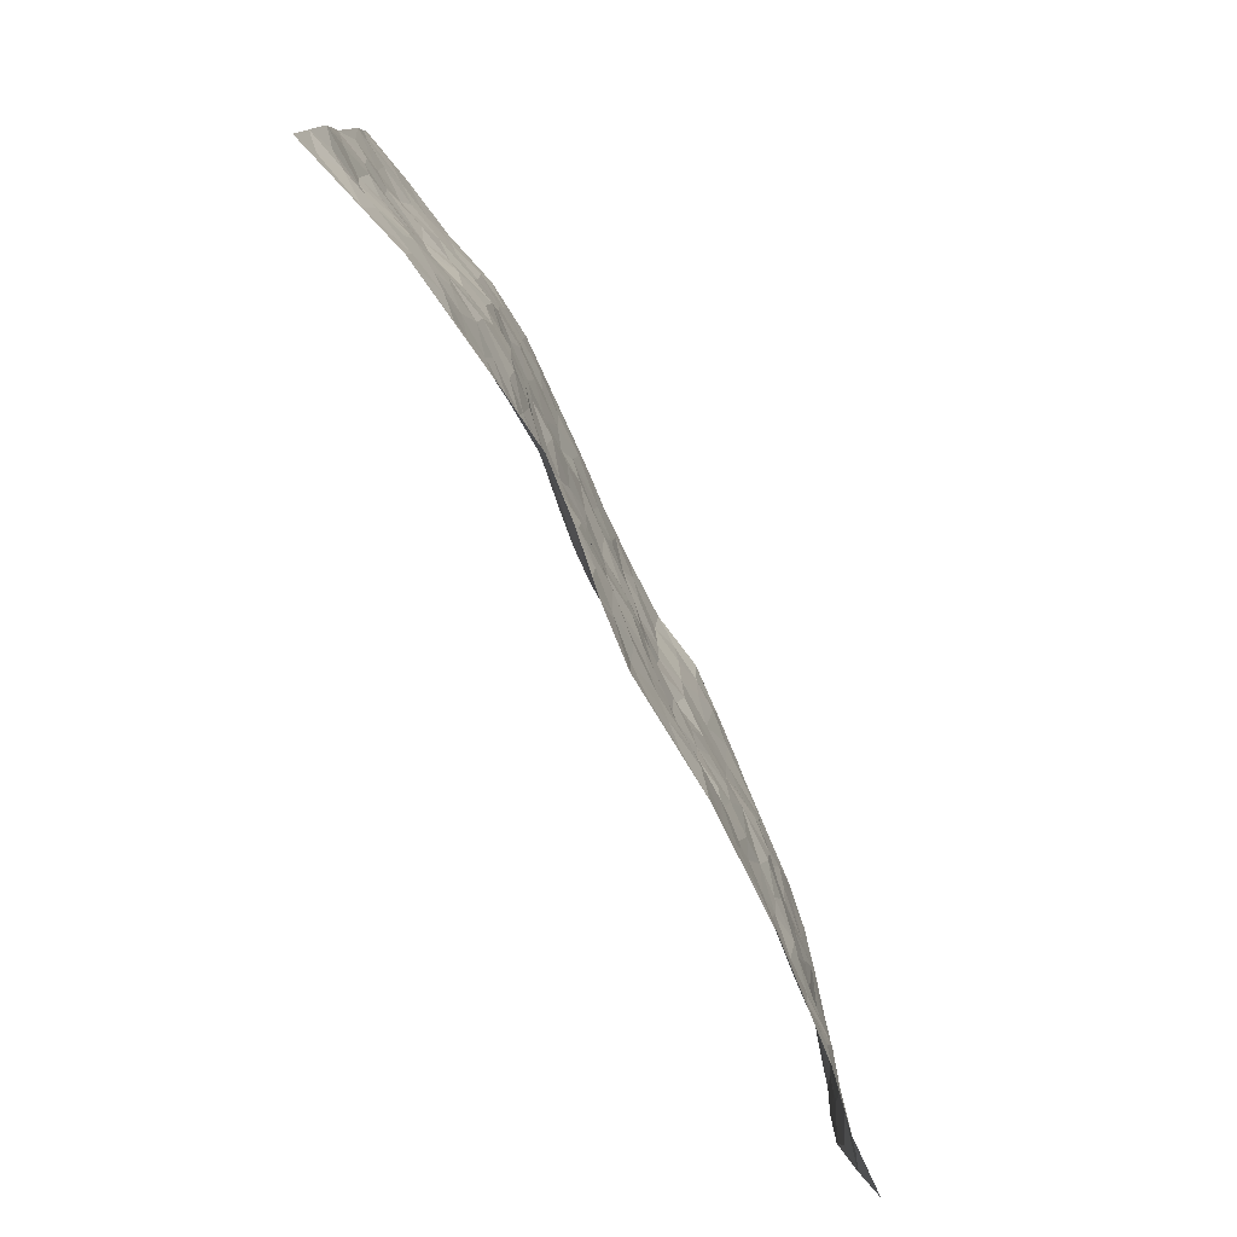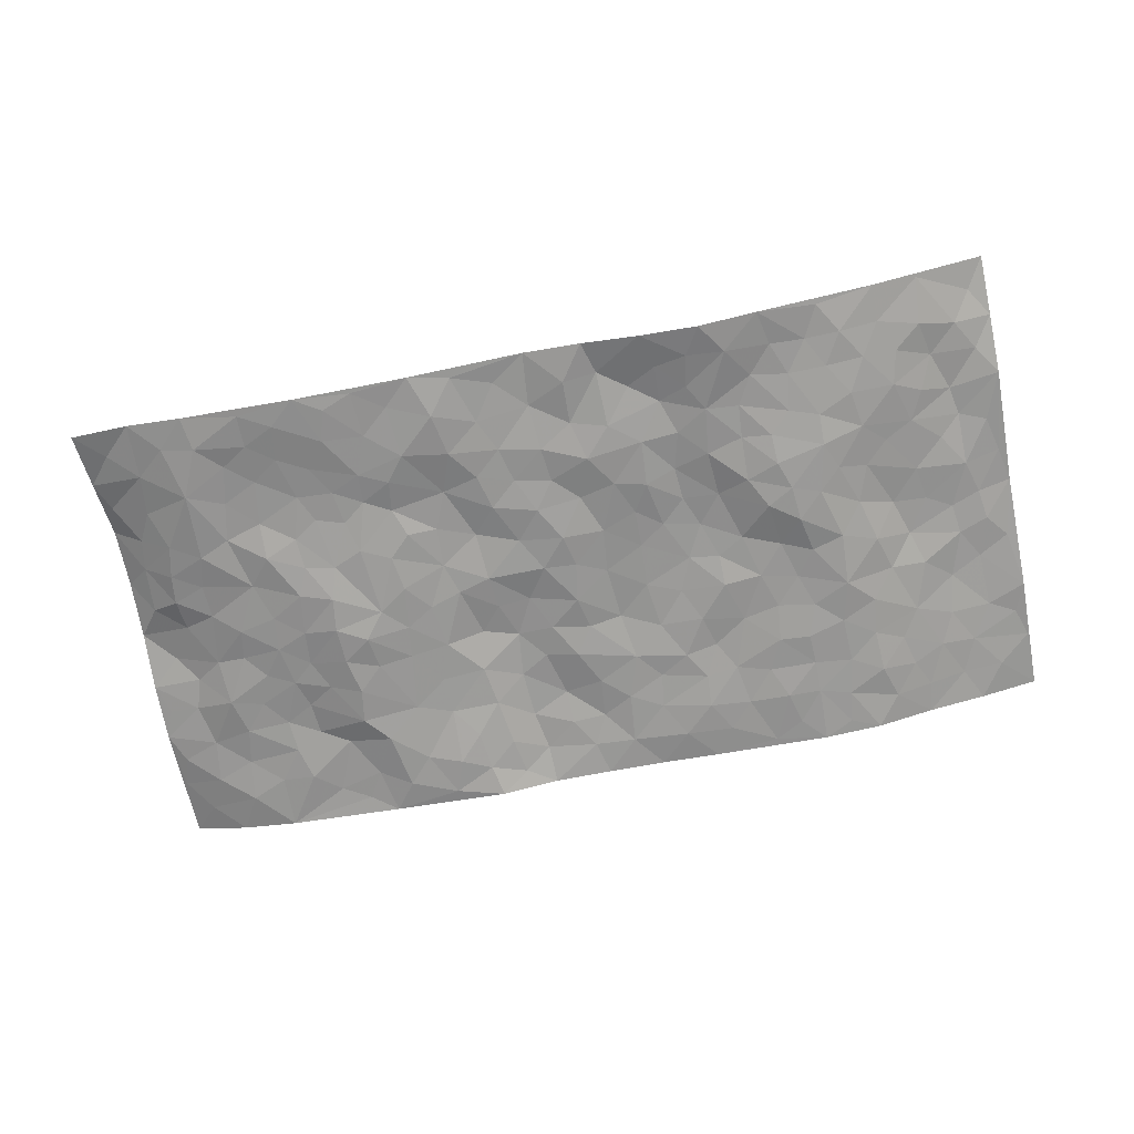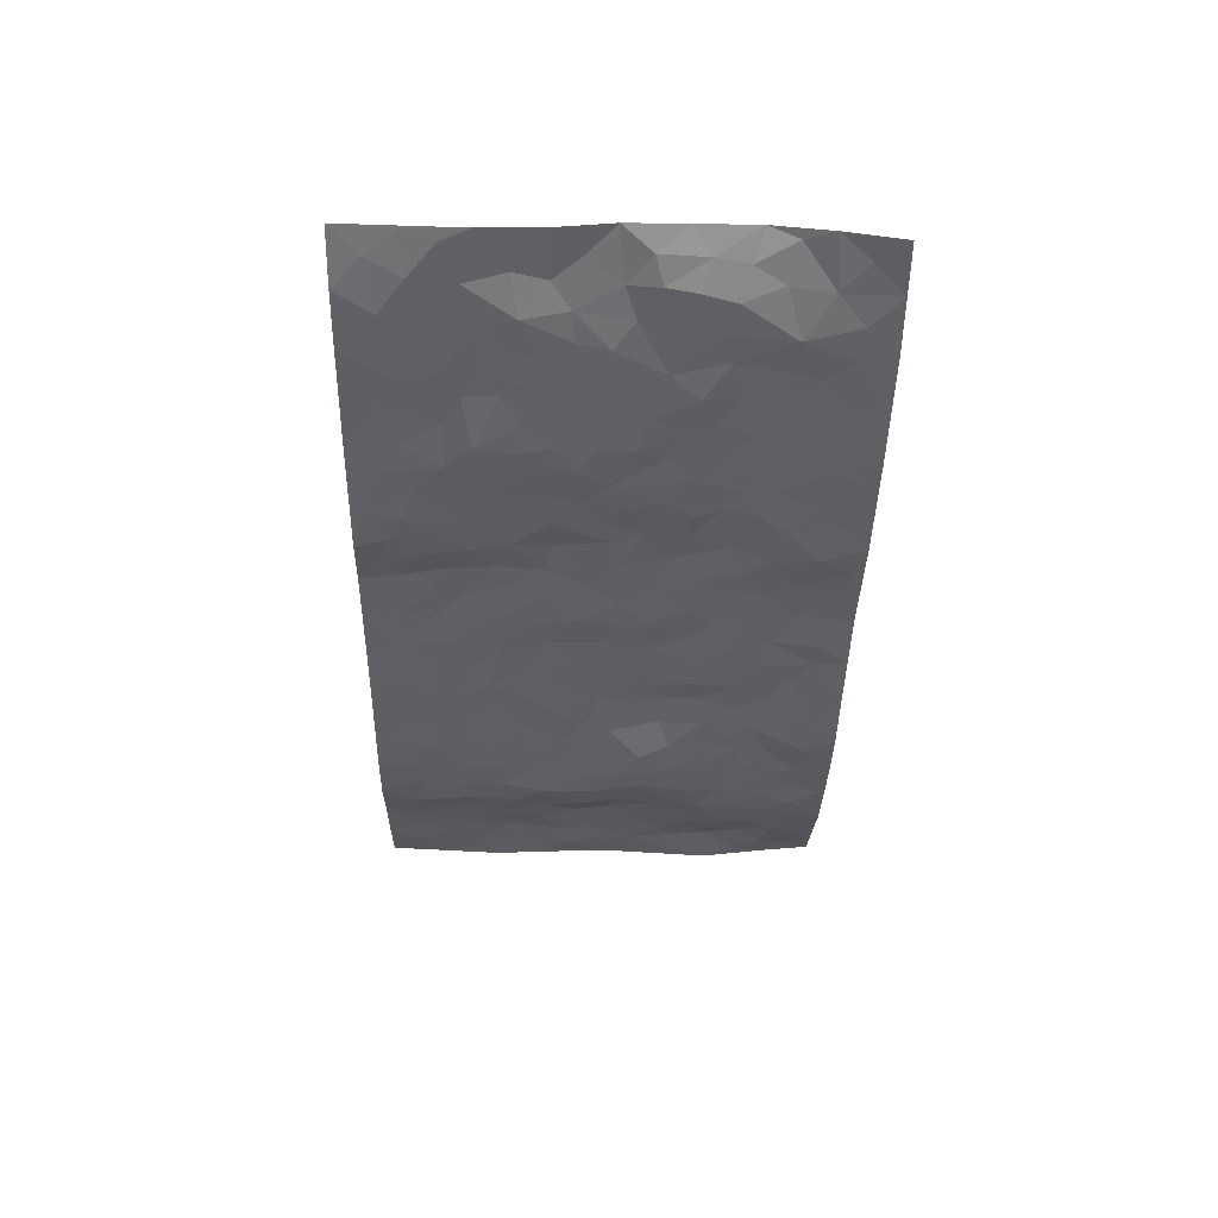
<metadata>
{"format":"obj","ext":"obj","renderer":"f3d","projection":"perspective","resolution":1024,"background":"white","views":[{"elev":-78.8,"azim":116.9,"up":"+Y"},{"elev":-67.8,"azim":11.2,"up":"+Z"},{"elev":-38.9,"azim":-91.1,"up":"+Z"}]}
</metadata>
<code>
v -0.9833 0.007316 0.02867
v -0.976 0.9975 0.05877
v 0.9736 0.004629 0.07531
v 0.9773 0.9972 0.06243
v -0.7976 0.393 0.02008
v -0.973 0.5004 0.07424
v -0.8596 0.3589 0.02465
v 0.0005698 0.001669 -0.003558
v -0.969 0.2514 0.07902
v -0.9187 0.3389 0.0521
v -0.7384 0.002427 0.0002385
v -0.9777 0.1291 0.05593
v -0.7127 0.293 0.008337
v -0.8598 0.003246 0.02338
v -0.8433 0.2896 0.01891
v -0.4927 0.002443 -0.0209
v -0.9531 0.1899 0.06155
v -0.294 0.1672 -0.02408
v -0.7791 0.3227 0.01038
v -0.8637 0.1219 0.0269
v -0.9249 0.0664 0.03873
v -0.799 0.0654 0.009921
v -0.6755 0.1271 0.003164
v -0.7277 0.07558 -0.002789
v -0.8731 0.2086 0.03343
v -0.9069 0.2713 0.04775
v -0.773 0.1782 0.000158
v -0.6949 0.2099 0.007586
v -0.8619 0.4884 0.04117
v -0.9691 0.376 0.07959
v -0.7369 0.9962 0.001213
v -0.5379 0.2224 -0.002597
v 0.2616 0.1579 -0.008749
v -0.9789 0.7482 0.04927
v -0.3677 0.3924 -0.01865
v -0.7844 0.7518 0.01217
v -0.8009 0.8302 0.01668
v -0.5835 0.4415 -0.01633
v -0.6015 0.6047 -0.009349
v -0.4915 0.9973 -0.01534
v -0.9552 0.686 0.04886
v -0.6633 0.5615 -0.005248
v -0.3925 0.7533 -0.01533
v -0.5104 0.2799 -0.00418
v -0.4606 0.2251 -0.007417
v -0.4967 0.1623 -0.009138
v -0.4504 0.6357 -0.02333
v -0.3681 0.5592 -0.01778
v 0.1668 0.4737 -0.002675
v -0.3345 0.2213 -0.01956
v -0.2121 0.6103 0.006643
v -0.3769 0.6285 -0.01593
v -0.3031 0.0577 -0.01973
v -0.6282 0.709 0.0002045
v -0.396 0.1944 -0.01532
v -0.8689 0.6181 0.04304
v -0.03753 0.3478 -0.01152
v 0.0583 0.3392 -0.005276
v 0.3002 0.451 0.0007577
v -0.0953 0.5508 0.003519
v -0.166 0.5556 0.0008265
v 0.09248 0.6303 0.003007
v -0.6352 0.3453 -0.009393
v -0.7493 0.5732 0.01209
v -0.9514 0.809 0.04336
v -0.5617 0.1295 -0.006431
v -0.3693 0.01238 -0.02172
v -0.7952 0.4661 0.02277
v -0.6191 0.1724 0.002293
v -0.6172 0.01892 -0.009959
v -0.2458 0.001595 -0.02267
v -0.6181 0.08876 -0.005274
v -0.5493 0.05394 -0.01555
v -0.4334 0.03783 -0.02273
v -0.453 0.1045 -0.01936
v -0.89 0.6856 0.03995
v -0.9698 0.8729 0.05155
v -0.7384 0.5085 0.006141
v -0.0001669 0.9988 -0.009466
v -0.8054 0.6741 0.01108
v -0.5633 0.3149 -0.004612
v -0.5143 0.4599 -0.02514
v 0.006481 0.5714 -0.007395
v -0.04941 0.4827 -0.008859
v 0.003869 0.4195 -0.01357
v -0.1243 0.1278 -0.01085
v -0.5708 0.6691 -0.01294
v -0.9105 0.5628 0.05728
v -0.7339 0.6899 0.008242
v -0.4496 0.2969 -0.007948
v -0.6328 0.2674 0.00317
v -0.5037 0.6878 -0.02631
v -0.1734 0.4847 -0.00585
v -0.2631 0.4355 -0.00638
v -0.6487 0.648 -0.003567
v -0.01035 0.1169 -0.0007564
v -0.4166 0.5097 -0.02356
v -0.3438 0.2879 -0.009752
v -0.2413 0.5033 -0.007339
v -0.1804 0.3814 0.003379
v -0.9769 0.6235 0.05486
v -0.7066 0.6218 0.003767
v -0.8124 0.5793 0.02735
v -0.3636 0.1103 -0.01832
v -0.5237 0.5322 -0.02776
v -0.684 0.4055 0.002606
v -0.1301 0.3241 -0.008918
v -0.1491 0.2492 -0.01121
v -0.5201 0.6108 -0.02592
v 0.1088 0.7287 -0.008064
v -0.003067 0.2146 -0.01012
v -0.07251 0.273 -0.006563
v 0.005414 0.288 -0.006943
v -0.4303 0.3631 -0.01777
v -0.1963 0.1839 -0.01955
v -0.6557 0.4871 -0.00526
v -0.5581 0.3806 -0.01133
v -0.4933 0.3911 -0.01443
v -0.3086 0.5237 -0.01316
v -0.2591 0.3497 -0.005482
v -0.3559 0.4665 -0.02028
v -0.2265 0.27 -0.004898
v -0.09035 0.411 -0.004353
v -0.5963 0.5305 -0.01389
v -0.09183 0.198 -0.008573
v -0.2133 0.09331 -0.0267
v -0.3995 0.2579 -0.00952
v -0.9247 0.4384 0.05227
v -0.8678 0.422 0.03012
v 0.09303 0.4225 -0.005923
v 0.2097 0.2379 -0.01597
v 0.08302 0.5166 -0.001267
v 0.0199 0.4878 -0.008129
v 0.1675 0.3929 -0.007536
v 0.7892 0.4975 0.03173
v 0.2218 0.4337 -0.00304
v 0.2678 0.3135 -0.005715
v 0.1614 0.5671 -0.001472
v 0.1235 0.9983 -0.01244
v -0.2938 0.6191 -0.01064
v 0.4262 0.8787 -0.03149
v 0.4918 0.9973 -0.03064
v -0.2146 0.7805 -0.009495
v -0.0588 0.8644 -0.001038
v -0.3219 0.3478 -0.0148
v -0.4607 0.5652 -0.03114
v -0.07411 0.05254 -0.005281
v -0.1584 0.022 -0.01556
v 0.1232 0.002228 -0.014
v 0.01364 0.8605 0.0003632
v -0.01739 0.6998 -0.005655
v 0.4238 0.1974 -0.01733
v 0.3429 0.2903 -0.01567
v 0.5958 0.5263 -0.02467
v 0.5287 0.5467 -0.024
v 0.4574 0.1359 -0.018
v 0.5255 0.2283 -0.02
v 0.416 0.3619 -0.02501
v 0.0225 0.6407 -0.000831
v -0.05982 0.6272 -0.0005008
v -0.1475 0.7296 0.005616
v -0.087 0.6929 0.004284
v -0.06035 0.7915 0.008872
v -0.1371 0.6325 0.008415
v 0.02051 0.7749 -0.004124
v 0.2464 0.9973 -0.02085
v -0.01915 0.927 -0.005619
v -0.2697 0.8453 -0.02042
v -0.1995 0.8797 -0.01418
v -0.317 0.7805 -0.01246
v -0.2449 0.9969 -0.03228
v -0.2286 0.6954 -0.006785
v -0.3191 0.6996 -0.01109
v -0.1412 0.8301 0.003635
v -0.1234 0.9988 -0.01018
v 0.2189 0.7452 -0.01336
v 0.1748 0.6669 -0.003643
v 0.3289 0.594 -0.01709
v 0.2632 0.5228 -0.0008059
v 0.2676 0.665 -0.01393
v 0.4267 0.7429 -0.02567
v 0.358 0.6821 -0.01392
v 0.2875 0.7324 -0.01023
v 0.06852 0.9291 -0.01139
v 0.0788 0.823 -0.008724
v 0.1458 0.8575 -0.013
v 0.2511 0.872 -0.0247
v 0.3231 0.7922 -0.01925
v 0.234 0.5953 -0.003213
v -0.8835 0.8663 0.02564
v -0.684 0.8147 0.000308
v -0.8697 0.7739 0.0299
v -0.8577 0.9971 0.02303
v -0.9215 0.9387 0.03874
v -0.813 0.9196 0.009568
v -0.7354 0.8836 0.003673
v -0.6075 0.9277 -0.002219
v -0.6644 0.884 -0.00493
v -0.689 0.7443 0.005501
v -0.5615 0.8127 -0.004022
v -0.6231 0.7796 0.003385
v -0.5129 0.8997 -0.01074
v -0.3932 0.8772 -0.02268
v -0.5473 0.9589 -0.007804
v -0.4674 0.8152 -0.02404
v -0.445 0.9353 -0.0231
v -0.3467 0.9716 -0.02801
v -0.5151 0.7601 -0.02399
v -0.3215 0.9 -0.02876
v -0.2593 0.9294 -0.02465
v 0.1569 0.7845 -0.008396
v 0.2556 0.8033 -0.01688
v 0.1888 0.9326 -0.02194
v 0.395 0.8109 -0.02401
v 0.3387 0.8794 -0.02501
v 0.3832 0.9814 -0.02679
v 0.2899 0.9364 -0.02496
v 0.4436 0.9468 -0.02957
v 0.3836 0.4929 -0.0107
v 0.3283 0.5285 -0.006987
v 0.4876 0.6036 -0.01914
v 0.4352 0.6636 -0.01926
v 0.409 0.5872 -0.01682
v 0.3546 0.1913 -0.01937
v 0.4837 0.3349 -0.0326
v 0.4632 0.5218 -0.01763
v 0.3499 0.3878 -0.006362
v -0.1254 0.9153 0.0003098
v -0.1847 0.9577 -0.01413
v 0.3217 0.1343 -0.02028
v 0.6139 0.01555 -0.01084
v 0.2027 0.3338 -0.01527
v 0.2734 0.3847 -0.00219
v 0.587 0.2483 -0.02132
v 0.7343 0.9987 0.0138
v 0.9771 0.2526 0.04866
v 0.4948 0.8111 -0.02737
v 0.7163 0.4878 0.01711
v 0.4914 0.7458 -0.02886
v 0.9757 0.5009 0.06141
v 0.6723 0.2951 -0.01035
v 0.5122 0.4685 -0.03441
v 0.7783 0.3122 0.01848
v 0.5645 0.4161 -0.02959
v 0.4914 0.002917 -0.02844
v 0.09027 0.2519 -0.01811
v 0.5069 0.07773 -0.01852
v 0.1354 0.319 -0.01407
v 0.4187 0.2676 -0.01862
v 0.8707 0.2667 0.04791
v 0.6435 0.4622 -0.009824
v 0.5801 0.08304 -0.01144
v 0.4508 0.4264 -0.03177
v 0.6103 0.3723 -0.02081
v 0.2882 0.2331 -0.01212
v 0.4808 0.2722 -0.02477
v 0.2653 0.07976 -0.01976
v 0.368 0.004961 -0.04332
v 0.2448 0.004526 -0.03211
v 0.2023 0.1147 -0.005045
v 0.06853 0.1697 -0.007025
v 0.1457 0.1895 -0.01449
v 0.6155 0.1483 -0.01364
v 0.7755 0.4239 0.02356
v 0.751 0.2226 0.004938
v 0.6539 0.08157 -0.0107
v 0.6706 0.3853 -0.004055
v 0.719 0.3402 0.005706
v 0.8828 0.3278 0.04996
v 0.743 0.5681 0.02483
v 0.6953 0.1467 -0.005506
v 0.7656 0.1514 0.01038
v 0.8384 0.3689 0.03674
v 0.9401 0.3512 0.04961
v 0.8841 0.4398 0.04266
v 0.5857 0.3134 -0.02769
v 0.8215 0.1077 0.02435
v 0.3332 0.06544 -0.03128
v 0.4128 0.07089 -0.03338
v 0.07134 0.07783 -0.01312
v 0.1433 0.07206 -0.006107
v 0.9776 0.7487 0.05128
v 0.7341 0.08039 0.005235
v 0.6589 0.2167 -0.01373
v 0.9584 0.426 0.05491
v 0.9047 0.5098 0.04751
v 0.8091 0.2519 0.024
v 0.5353 0.1491 -0.01556
v 0.7364 0.002533 0.007053
v 0.5053 0.3945 -0.03383
v 0.9359 0.06672 0.06337
v 0.9759 0.1287 0.06372
v 0.8384 0.1819 0.03671
v 0.8974 0.1266 0.04459
v 0.8288 0.01096 0.03347
v 0.9353 0.1905 0.05201
v 0.6694 0.5558 -0.007006
v 0.693 0.633 0.004297
v 0.5904 0.6359 -0.02853
v 0.8241 0.6915 0.0392
v 0.6357 0.7713 -0.01522
v 0.9552 0.6249 0.05386
v 0.7674 0.6419 0.02145
v 0.8533 0.5954 0.04138
v 0.7349 0.7439 0.01223
v 0.8437 0.5311 0.04286
v 0.9147 0.5744 0.04603
v 0.8902 0.6594 0.04732
v 0.6443 0.6923 -0.0142
v 0.5699 0.7237 -0.0254
v 0.5138 0.674 -0.0236
v 0.8535 0.8519 0.0358
v 0.7141 0.8712 0.005592
v 0.8117 0.7767 0.03096
v 0.8966 0.7773 0.04445
v 0.7811 0.8442 0.0221
v 0.9745 0.873 0.05644
v 0.6964 0.8025 0.001996
v 0.9532 0.8104 0.05231
v 0.7427 0.9317 0.01427
v 0.8565 0.9983 0.03556
v 0.6146 0.9982 -0.01889
v 0.8211 0.9258 0.03119
v 0.9075 0.9273 0.04301
v 0.6646 0.9346 -0.008038
v 0.5605 0.9009 -0.02504
v 0.4949 0.8804 -0.02915
v 0.5534 0.9691 -0.02536
v 0.5739 0.8215 -0.02314
v 0.6409 0.8607 -0.01771
f 29 6 128
f 12 21 20
f 26 10 9
f 55 45 46
f 27 19 15
f 26 9 17
f 101 6 88
f 12 1 21
f 7 15 19
f 125 86 96
f 84 123 85
f 129 29 128
f 25 27 15
f 12 20 17
f 73 75 66
f 22 14 11
f 26 17 25
f 9 12 17
f 25 15 26
f 5 129 7
f 52 146 48
f 55 18 50
f 7 19 5
f 20 27 25
f 124 82 105
f 41 76 34
f 20 14 22
f 14 20 21
f 14 21 1
f 24 22 11
f 24 27 22
f 72 66 69
f 69 32 91
f 70 24 11
f 24 23 27
f 17 20 25
f 27 20 22
f 10 15 7
f 10 26 15
f 23 28 27
f 27 13 19
f 28 23 69
f 13 27 28
f 119 121 94
f 10 7 129
f 6 30 128
f 9 10 30
f 36 192 80
f 80 102 89
f 118 81 44
f 64 103 78
f 115 126 86
f 45 32 46
f 91 63 13
f 129 68 29
f 95 87 54
f 95 54 199
f 202 40 204
f 82 97 105
f 29 88 6
f 18 55 104
f 148 126 71
f 38 82 124
f 50 18 122
f 117 82 38
f 5 19 106
f 82 117 118
f 80 64 102
f 127 45 55
f 194 77 190
f 98 35 114
f 39 124 105
f 127 50 98
f 106 19 13
f 66 75 46
f 39 95 42
f 63 117 38
f 95 89 102
f 101 56 76
f 51 140 99
f 18 53 126
f 62 83 132
f 45 127 90
f 112 113 57
f 103 29 68
f 130 85 58
f 109 39 105
f 35 94 121
f 113 246 58
f 151 165 163
f 120 100 94
f 114 127 98
f 192 190 65
f 95 39 87
f 36 191 37
f 67 104 74
f 56 101 88
f 13 63 106
f 192 34 76
f 268 241 243
f 108 115 125
f 93 84 60
f 133 84 85
f 156 288 157
f 101 76 41
f 80 103 64
f 105 97 146
f 99 61 51
f 92 109 47
f 125 96 111
f 158 227 153
f 75 104 55
f 69 66 32
f 81 91 32
f 106 78 68
f 42 64 78
f 77 34 65
f 24 70 72
f 75 73 16
f 16 71 67
f 2 34 77
f 13 28 91
f 103 56 88
f 56 80 76
f 72 69 23
f 11 16 70
f 16 73 70
f 16 67 74
f 115 18 126
f 24 72 23
f 73 72 70
f 16 74 75
f 72 73 66
f 32 45 44
f 84 83 60
f 66 46 32
f 78 106 116
f 117 63 81
f 67 53 104
f 103 68 78
f 69 91 28
f 36 80 89
f 106 38 116
f 106 68 5
f 81 118 117
f 62 132 138
f 32 44 81
f 53 67 71
f 57 58 85
f 123 100 107
f 93 60 61
f 33 230 224
f 8 96 147
f 132 133 130
f 140 48 119
f 93 100 123
f 122 98 50
f 164 60 160
f 53 71 126
f 125 112 108
f 193 194 195
f 75 55 46
f 63 91 81
f 56 103 80
f 196 198 31
f 18 104 53
f 121 48 97
f 38 106 63
f 118 97 82
f 97 35 121
f 51 172 140
f 130 134 49
f 87 39 109
f 288 252 263
f 97 114 35
f 47 43 92
f 57 113 58
f 248 130 58
f 34 101 41
f 114 90 127
f 116 124 42
f 145 94 35
f 118 114 97
f 167 79 175
f 98 145 35
f 85 123 57
f 43 47 52
f 199 36 89
f 42 78 116
f 159 83 62
f 88 29 103
f 74 104 75
f 118 44 90
f 173 140 172
f 42 95 102
f 190 192 37
f 65 190 77
f 89 95 199
f 125 111 112
f 92 87 109
f 18 115 122
f 177 180 176
f 112 57 107
f 109 105 146
f 93 94 100
f 285 286 275
f 96 86 147
f 137 232 131
f 57 123 107
f 87 92 208
f 49 134 136
f 132 130 49
f 161 164 162
f 50 127 55
f 122 108 107
f 122 107 100
f 48 140 52
f 118 90 114
f 99 119 94
f 123 84 93
f 36 37 192
f 48 121 119
f 120 122 100
f 39 42 124
f 38 124 116
f 248 58 246
f 44 45 90
f 98 122 120
f 146 52 47
f 94 93 99
f 168 209 170
f 212 183 188
f 202 197 200
f 42 102 64
f 107 108 112
f 99 93 61
f 8 280 96
f 112 111 113
f 125 115 86
f 115 108 122
f 128 30 10
f 5 68 129
f 10 129 128
f 132 49 138
f 83 84 133
f 130 133 85
f 83 133 132
f 248 134 130
f 156 152 224
f 151 110 165
f 212 186 211
f 153 224 249
f 254 251 244
f 246 261 262
f 225 158 249
f 49 136 179
f 185 184 150
f 214 188 181
f 181 188 182
f 161 163 174
f 143 170 172
f 110 211 185
f 184 79 167
f 174 228 169
f 62 110 159
f 163 150 144
f 210 169 229
f 170 143 168
f 176 211 110
f 98 120 145
f 94 145 120
f 48 146 97
f 109 146 47
f 148 86 126
f 147 86 148
f 71 8 148
f 8 147 148
f 244 276 254
f 232 136 134
f 174 143 161
f 60 83 160
f 163 162 151
f 159 160 83
f 261 281 262
f 259 281 149
f 219 220 59
f 246 113 111
f 33 255 131
f 157 256 152
f 137 255 153
f 230 278 279
f 262 260 33
f 154 155 242
f 131 255 137
f 248 131 232
f 281 280 149
f 259 258 278
f 220 179 59
f 159 151 160
f 162 160 151
f 164 61 60
f 228 174 144
f 144 174 163
f 159 110 151
f 161 172 164
f 186 184 185
f 161 162 163
f 61 164 51
f 160 162 164
f 187 217 213
f 150 163 165
f 205 202 200
f 79 184 139
f 170 43 173
f 174 169 143
f 161 143 172
f 167 144 150
f 176 180 183
f 172 170 173
f 223 226 221
f 185 150 165
f 99 140 119
f 207 206 203
f 172 51 164
f 43 52 173
f 173 52 140
f 167 175 228
f 228 229 169
f 210 168 169
f 177 110 62
f 189 138 179
f 62 138 177
f 136 232 233
f 181 182 222
f 150 184 167
f 178 180 189
f 49 179 138
f 177 138 189
f 180 178 182
f 178 179 220
f 307 308 304
f 222 223 221
f 215 187 188
f 176 183 212
f 187 213 186
f 214 215 188
f 185 211 186
f 237 181 239
f 182 188 183
f 110 185 165
f 216 215 141
f 211 176 212
f 182 183 180
f 176 110 177
f 213 184 186
f 178 189 179
f 177 189 180
f 195 190 37
f 197 198 200
f 195 194 190
f 34 192 65
f 80 192 76
f 37 196 195
f 194 2 77
f 193 2 194
f 196 37 191
f 31 193 195
f 198 196 191
f 31 195 196
f 199 201 191
f 197 204 31
f 198 191 201
f 31 198 197
f 201 199 54
f 36 199 191
f 54 208 201
f 208 43 205
f 208 54 87
f 198 201 200
f 206 205 203
f 43 170 203
f 210 207 209
f 40 202 206
f 31 204 40
f 197 202 204
f 208 205 200
f 43 203 205
f 205 206 202
f 203 209 207
f 171 40 207
f 40 206 207
f 208 200 201
f 43 208 92
f 170 209 203
f 168 143 169
f 207 210 171
f 168 210 209
f 188 187 212
f 212 187 186
f 166 139 213
f 184 213 139
f 237 214 181
f 215 214 141
f 216 141 218
f 213 217 166
f 142 166 216
f 217 216 166
f 187 215 217
f 216 217 215
f 237 141 214
f 142 216 218
f 223 222 182
f 179 136 59
f 223 220 219
f 267 238 251
f 237 327 141
f 223 182 178
f 158 290 253
f 220 223 178
f 59 233 227
f 233 59 136
f 248 246 131
f 153 249 158
f 251 254 267
f 223 219 226
f 111 261 246
f 297 251 238
f 276 256 157
f 167 228 144
f 229 228 175
f 175 171 229
f 229 171 210
f 260 257 33
f 265 271 272
f 266 289 283
f 269 243 250
f 249 224 152
f 266 283 271
f 227 233 137
f 253 227 158
f 325 313 320
f 135 264 275
f 310 329 239
f 270 298 297
f 249 256 225
f 275 273 269
f 311 222 221
f 155 154 299
f 234 276 157
f 310 311 299
f 222 239 181
f 221 226 155
f 266 263 252
f 242 290 244
f 264 273 275
f 273 264 243
f 242 244 154
f 276 290 225
f 288 234 157
f 240 282 302
f 275 286 306
f 225 290 158
f 234 263 284
f 241 254 276
f 233 232 137
f 137 153 227
f 264 135 238
f 244 251 154
f 260 259 257
f 227 253 219
f 33 224 255
f 154 297 299
f 240 302 307
f 297 154 251
f 264 268 243
f 253 226 219
f 271 284 263
f 277 294 293
f 290 242 253
f 241 234 284
f 59 227 219
f 242 155 226
f 252 245 231
f 157 152 156
f 257 230 33
f 152 256 249
f 278 230 257
f 262 33 131
f 224 153 255
f 259 278 257
f 134 248 232
f 230 279 224
f 96 261 111
f 261 96 280
f 280 281 261
f 246 262 131
f 252 247 245
f 268 267 241
f 283 277 272
f 288 247 252
f 275 274 285
f 295 291 294
f 267 268 264
f 263 234 288
f 309 310 299
f 290 276 244
f 283 272 271
f 267 254 241
f 265 243 241
f 236 240 285
f 297 238 270
f 303 305 298
f 241 276 234
f 221 155 299
f 272 277 293
f 250 243 287
f 286 285 240
f 284 271 265
f 271 263 266
f 295 3 291
f 225 256 276
f 241 284 265
f 289 266 231
f 3 292 291
f 321 235 323
f 293 294 296
f 279 278 258
f 245 279 258
f 279 156 224
f 260 281 259
f 280 8 149
f 262 281 260
f 231 266 252
f 267 264 238
f 306 304 270
f 283 289 295
f 243 269 273
f 236 269 250
f 294 292 296
f 274 236 285
f 269 274 275
f 250 287 293
f 245 289 231
f 236 274 269
f 156 279 247
f 242 226 253
f 247 279 245
f 243 265 287
f 288 156 247
f 265 272 293
f 296 292 236
f 293 287 265
f 295 294 277
f 277 283 295
f 236 250 296
f 289 3 295
f 292 294 291
f 293 296 250
f 300 304 308
f 325 320 235
f 329 330 326
f 270 304 303
f 270 303 298
f 309 305 301
f 135 306 270
f 299 297 298
f 298 309 299
f 238 135 270
f 300 314 305
f 303 300 305
f 304 306 307
f 300 303 304
f 282 319 315
f 322 325 235
f 275 306 135
f 307 306 286
f 240 307 286
f 308 307 302
f 302 282 308
f 308 282 315
f 305 309 298
f 310 309 301
f 310 301 329
f 310 239 311
f 222 311 239
f 299 311 221
f 319 312 315
f 312 323 316
f 301 305 318
f 305 314 316
f 300 308 315
f 316 314 312
f 312 314 315
f 315 314 300
f 323 312 324
f 316 313 318
f 282 4 317
f 330 313 325
f 4 321 324
f 235 320 323
f 282 317 319
f 312 319 317
f 326 325 322
f 316 320 313
f 316 318 305
f 142 218 327
f 327 218 141
f 316 323 320
f 324 312 317
f 4 324 317
f 321 323 324
f 318 313 330
f 328 326 322
f 326 327 329
f 329 327 237
f 326 328 327
f 322 142 328
f 327 328 142
f 329 237 239
f 301 318 330
f 326 330 325
f 330 329 301

</code>
